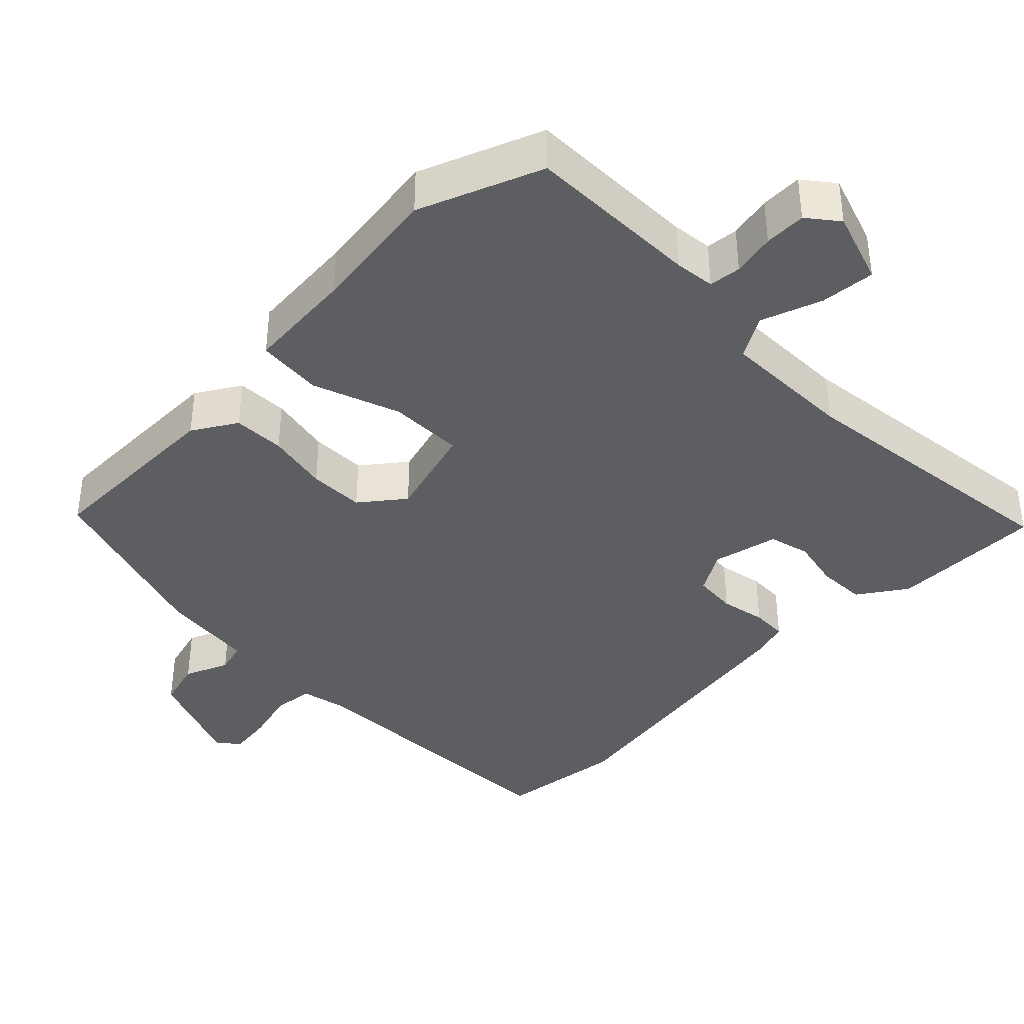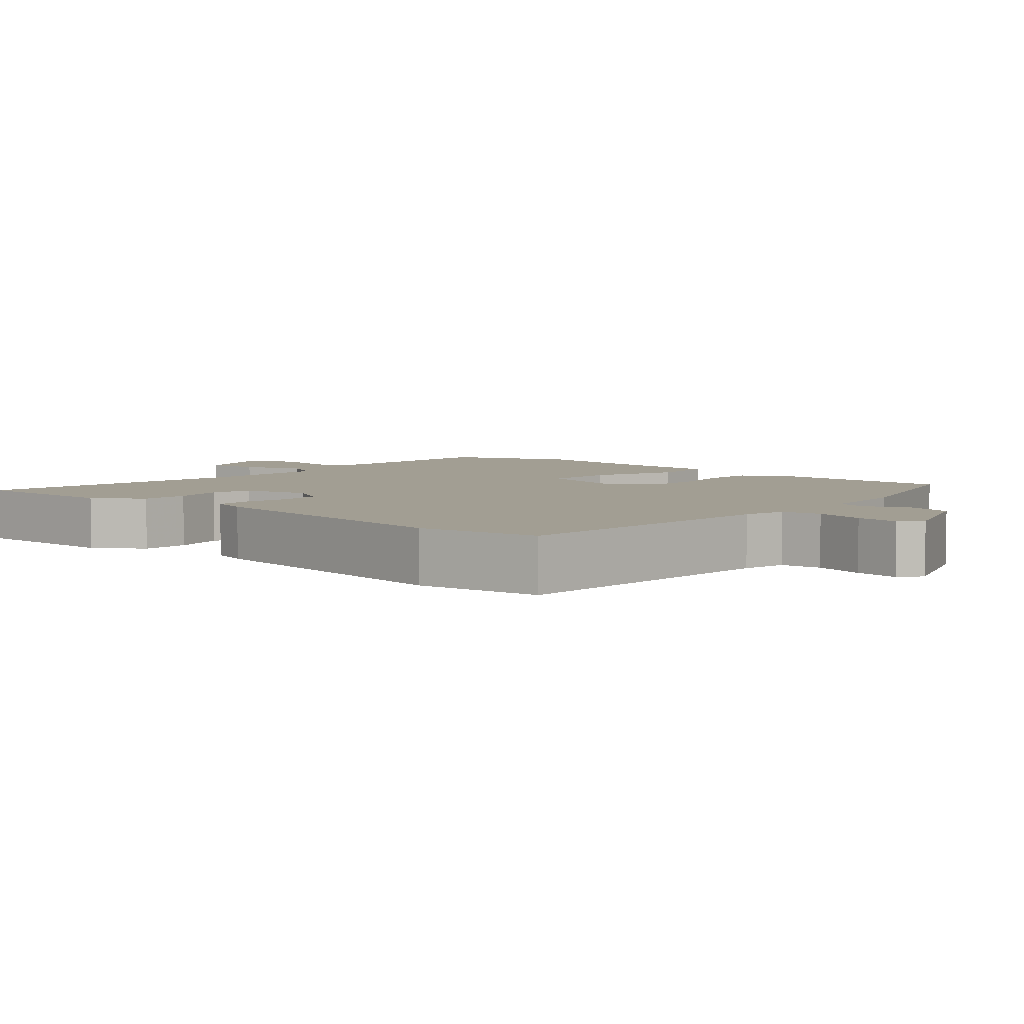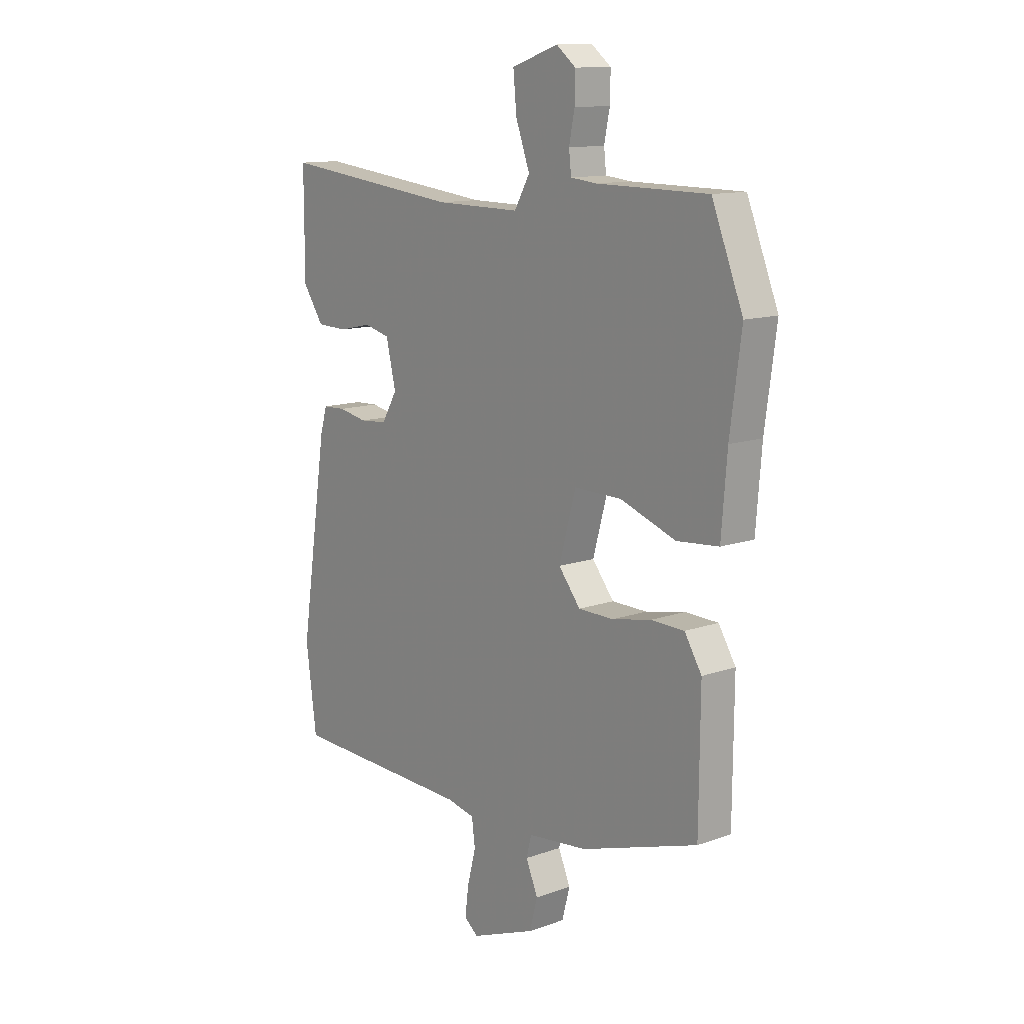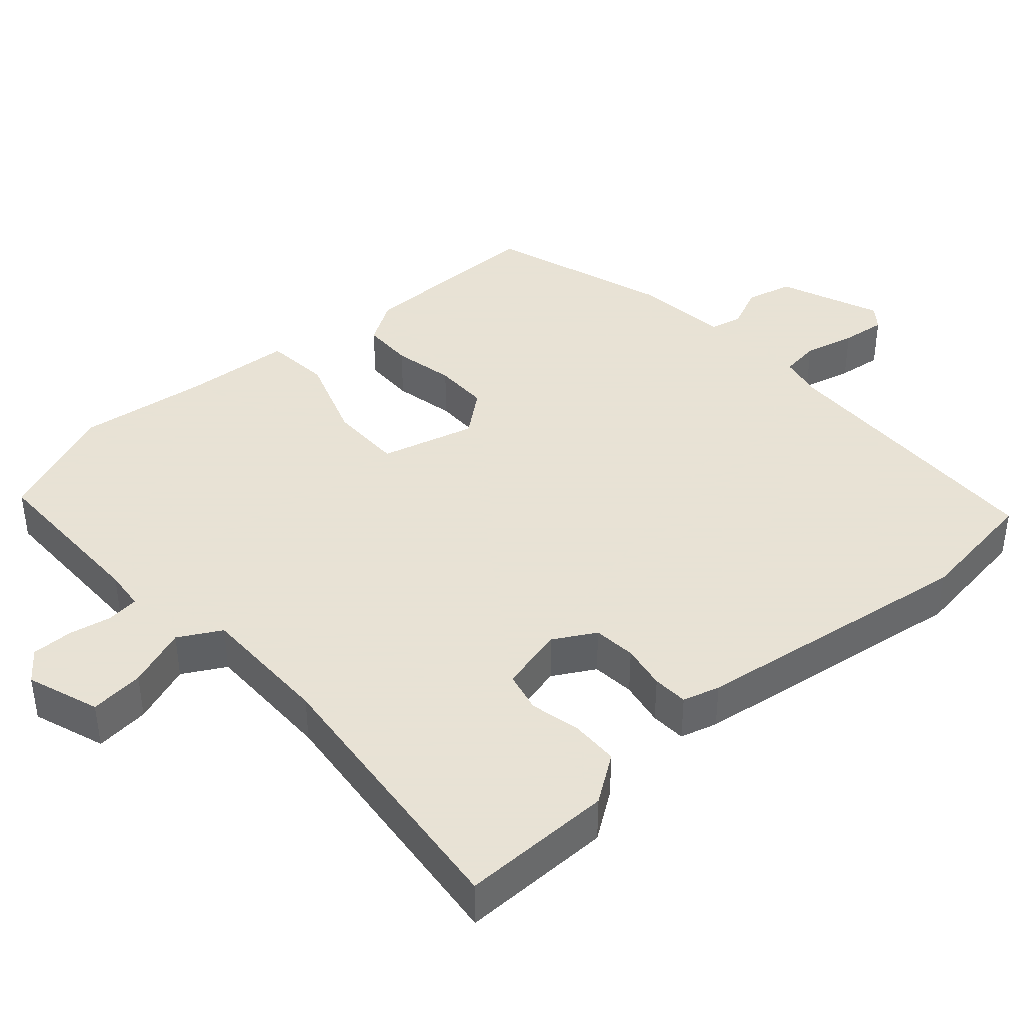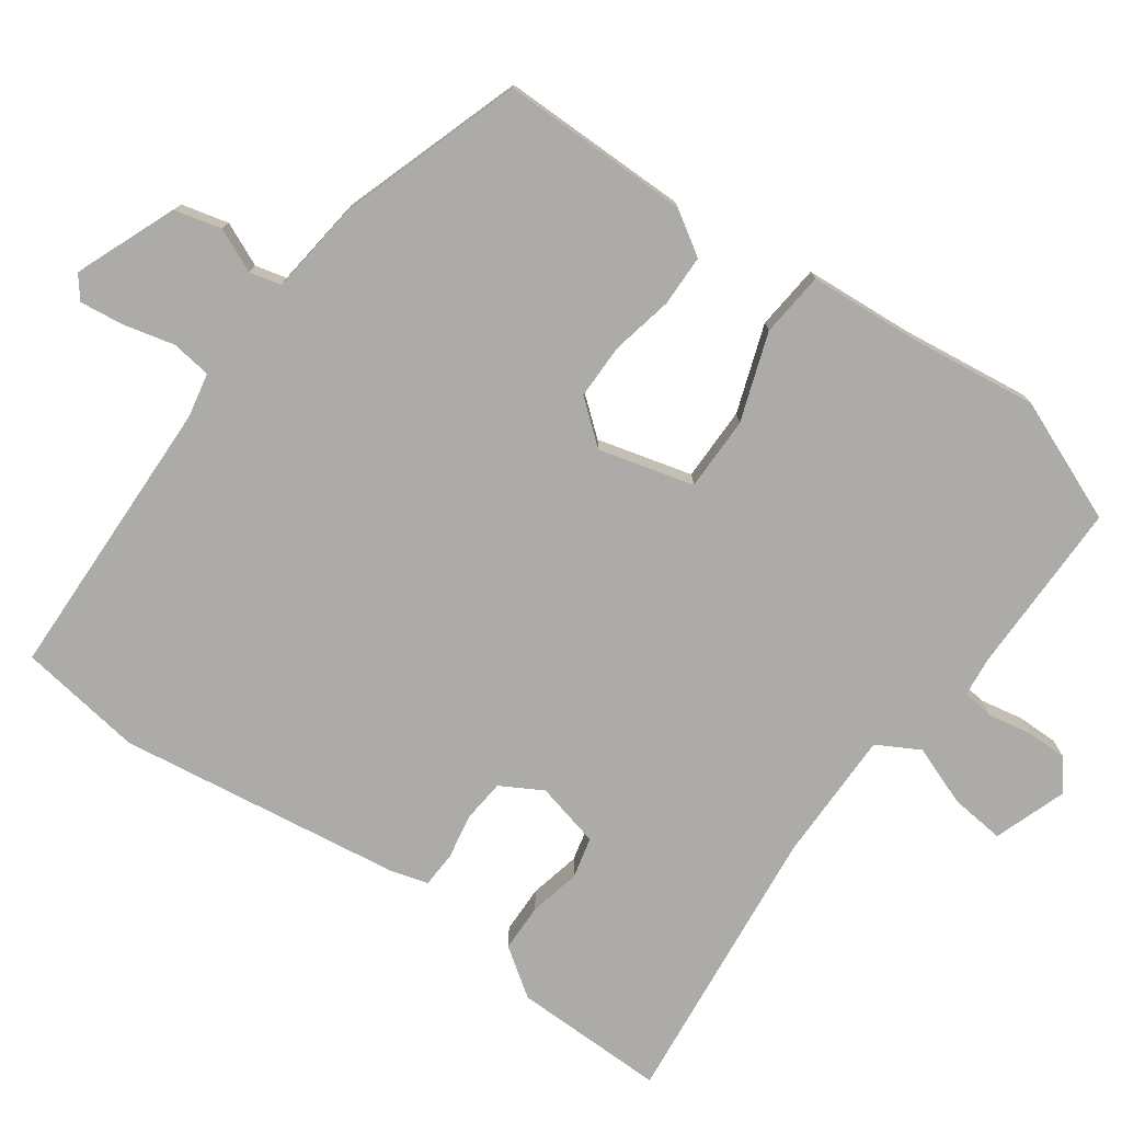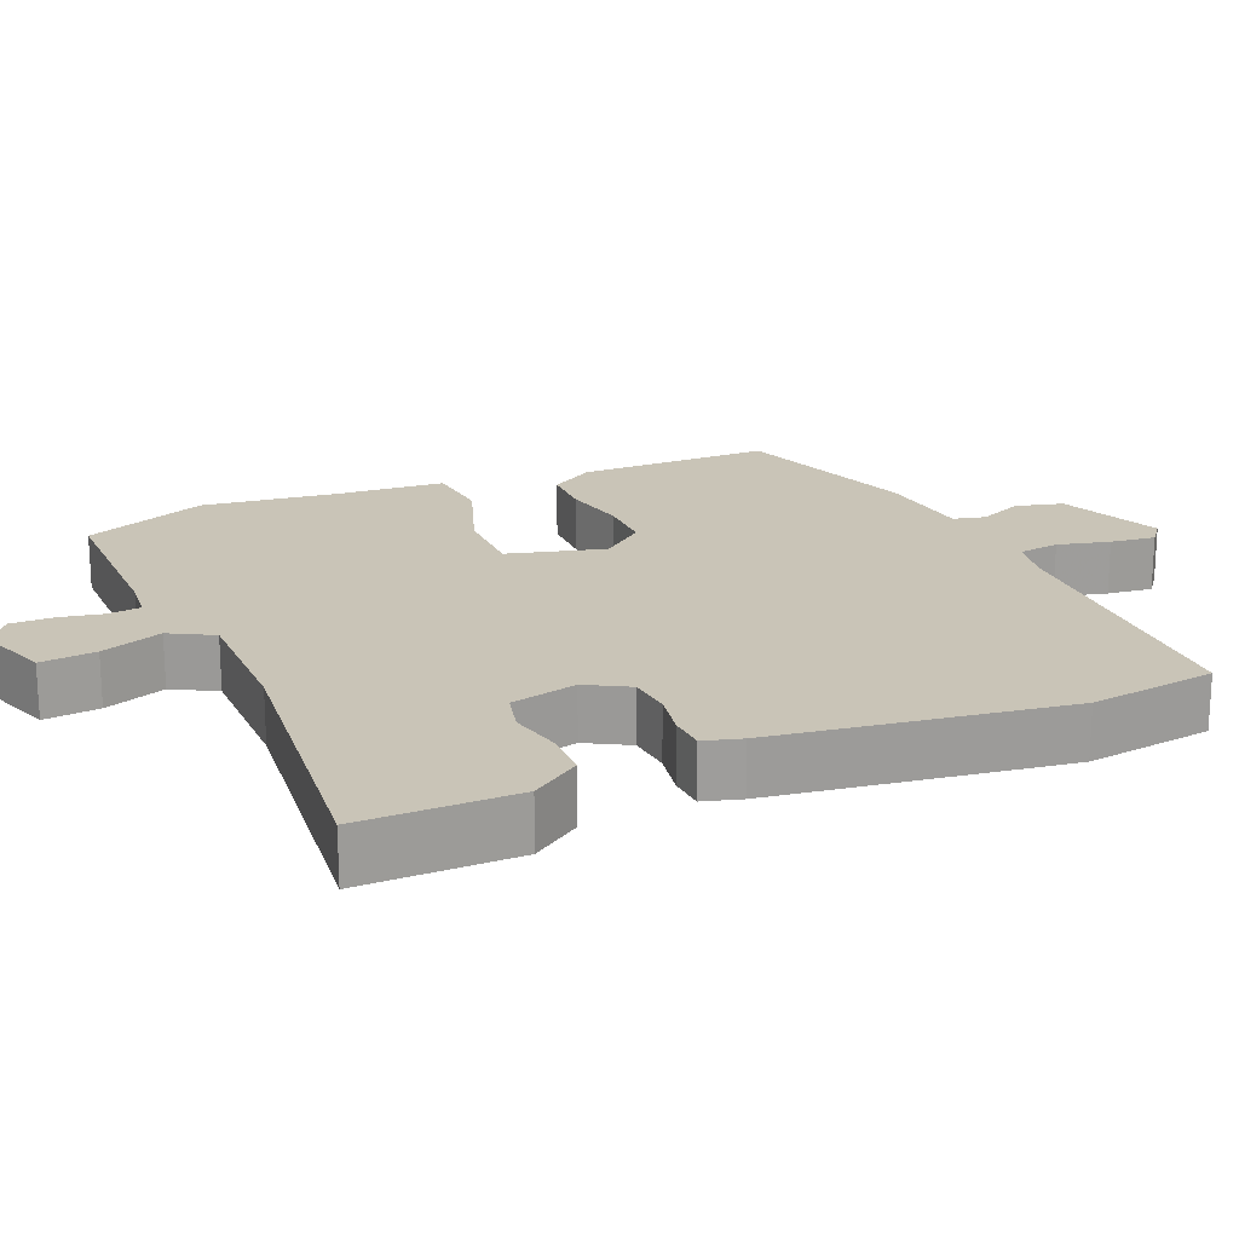
<metadata>
{"format":"obj","ext":"obj","renderer":"f3d","projection":"perspective","resolution":1024,"background":"white","views":[{"elev":-39.1,"azim":-45.0,"up":"+Y"},{"elev":5.0,"azim":131.5,"up":"+Y"},{"elev":12.4,"azim":-129.7,"up":"+Z"},{"elev":40.6,"azim":47.9,"up":"+Y"},{"elev":-76.5,"azim":-126.1,"up":"+Y"},{"elev":19.9,"azim":66.3,"up":"+Y"}]}
</metadata>
<code>
v -0.494 0.07 -0.448
v -0.496 0.07 -0.187
v -0.459 0.07 -0.127
v -0.388 0.07 -0.125
v -0.303 0.07 -0.142
v -0.227 0.07 -0.141
v -0.18 0.07 -0.082
v -0.216 0.07 0.048
v -0.318 0.07 0.047
v -0.438 0.07 0.004
v -0.528 0.07 0.012
v -0.54 0.07 0.162
v -0.564 0.07 0.34
v -0.497 0.07 0.508
v -0.257 0.07 0.51
v -0.202 0.07 0.516
v -0.197 0.07 0.56
v -0.209 0.07 0.619
v -0.21 0.07 0.676
v -0.168 0.07 0.709
v -0.068 0.07 0.675
v -0.075 0.07 0.6
v -0.105 0.07 0.517
v -0.072 0.07 0.459
v 0.11 0.07 0.461
v 0.5 0.07 0.506
v 0.5 0.07 0.296
v 0.455 0.07 0.23
v 0.389 0.07 0.228
v 0.319 0.07 0.243
v 0.263 0.07 0.229
v 0.242 0.07 0.139
v 0.275 0.07 0.082
v 0.334 0.07 0.077
v 0.396 0.07 0.089
v 0.445 0.07 0.087
v 0.46 0.07 0.036
v 0.519 0.07 -0.356
v 0.496 0.07 -0.528
v 0.101 0.07 -0.542
v 0.04 0.07 -0.555
v 0.033 0.07 -0.61
v 0.051 0.07 -0.68
v 0.059 0.07 -0.741
v 0.029 0.07 -0.765
v -0.111 0.07 -0.71
v -0.128 0.07 -0.646
v -0.102 0.07 -0.586
v -0.113 0.07 -0.543
v -0.242 0.07 -0.529
v -0.494 0 -0.448
v -0.496 0 -0.187
v -0.459 0 -0.127
v -0.388 0 -0.125
v -0.303 0 -0.142
v -0.227 0 -0.141
v -0.18 0 -0.082
v -0.216 0 0.048
v -0.318 0 0.047
v -0.438 0 0.004
v -0.528 0 0.012
v -0.54 0 0.162
v -0.564 0 0.34
v -0.497 0 0.508
v -0.257 0 0.51
v -0.202 0 0.516
v -0.197 0 0.56
v -0.209 0 0.619
v -0.21 0 0.676
v -0.168 0 0.709
v -0.068 0 0.675
v -0.075 0 0.6
v -0.105 0 0.517
v -0.072 0 0.459
v 0.11 0 0.461
v 0.5 0 0.506
v 0.5 0 0.296
v 0.455 0 0.23
v 0.389 0 0.228
v 0.319 0 0.243
v 0.263 0 0.229
v 0.242 0 0.139
v 0.275 0 0.082
v 0.334 0 0.077
v 0.396 0 0.089
v 0.445 0 0.087
v 0.46 0 0.036
v 0.519 0 -0.356
v 0.496 0 -0.528
v 0.101 0 -0.542
v 0.04 0 -0.555
v 0.033 0 -0.61
v 0.051 0 -0.68
v 0.059 0 -0.741
v 0.029 0 -0.765
v -0.111 0 -0.71
v -0.128 0 -0.646
v -0.102 0 -0.586
v -0.113 0 -0.543
v -0.242 0 -0.529
f 49 50 1 2
f 45 46 47 48
f 45 48 49
f 42 43 44 45
f 42 45 49
f 41 42 49 2
f 37 38 39 40
f 34 35 36 37
f 33 34 37 40
f 32 33 40 41
f 27 28 29 30
f 25 26 27 30
f 24 25 30 31
f 20 21 22 23
f 18 19 20 23
f 17 18 23 24
f 16 17 24
f 15 16 24 31
f 12 13 14 15
f 9 10 11 12
f 8 9 12 15
f 7 8 15 31
f 2 3 4 5
f 2 5 6
f 41 2 6
f 31 32 41
f 6 7 31 41
f 52 51 100 99
f 98 97 96 95
f 99 98 95
f 95 94 93 92
f 99 95 92
f 52 99 92 91
f 90 89 88 87
f 87 86 85 84
f 90 87 84 83
f 91 90 83 82
f 80 79 78 77
f 80 77 76 75
f 81 80 75 74
f 73 72 71 70
f 73 70 69 68
f 74 73 68 67
f 74 67 66
f 81 74 66 65
f 65 64 63 62
f 62 61 60 59
f 65 62 59 58
f 81 65 58 57
f 55 54 53 52
f 56 55 52
f 56 52 91
f 91 82 81
f 91 81 57 56
f 1 51 52 2
f 2 52 53 3
f 3 53 54 4
f 4 54 55 5
f 5 55 56 6
f 6 56 57 7
f 7 57 58 8
f 8 58 59 9
f 9 59 60 10
f 10 60 61 11
f 11 61 62 12
f 12 62 63 13
f 13 63 64 14
f 14 64 65 15
f 15 65 66 16
f 16 66 67 17
f 17 67 68 18
f 18 68 69 19
f 19 69 70 20
f 20 70 71 21
f 21 71 72 22
f 22 72 73 23
f 23 73 74 24
f 24 74 75 25
f 25 75 76 26
f 26 76 77 27
f 27 77 78 28
f 28 78 79 29
f 29 79 80 30
f 30 80 81 31
f 31 81 82 32
f 32 82 83 33
f 33 83 84 34
f 34 84 85 35
f 35 85 86 36
f 36 86 87 37
f 37 87 88 38
f 38 88 89 39
f 39 89 90 40
f 40 90 91 41
f 41 91 92 42
f 42 92 93 43
f 43 93 94 44
f 44 94 95 45
f 45 95 96 46
f 46 96 97 47
f 47 97 98 48
f 48 98 99 49
f 49 99 100 50
f 50 100 51 1

</code>
